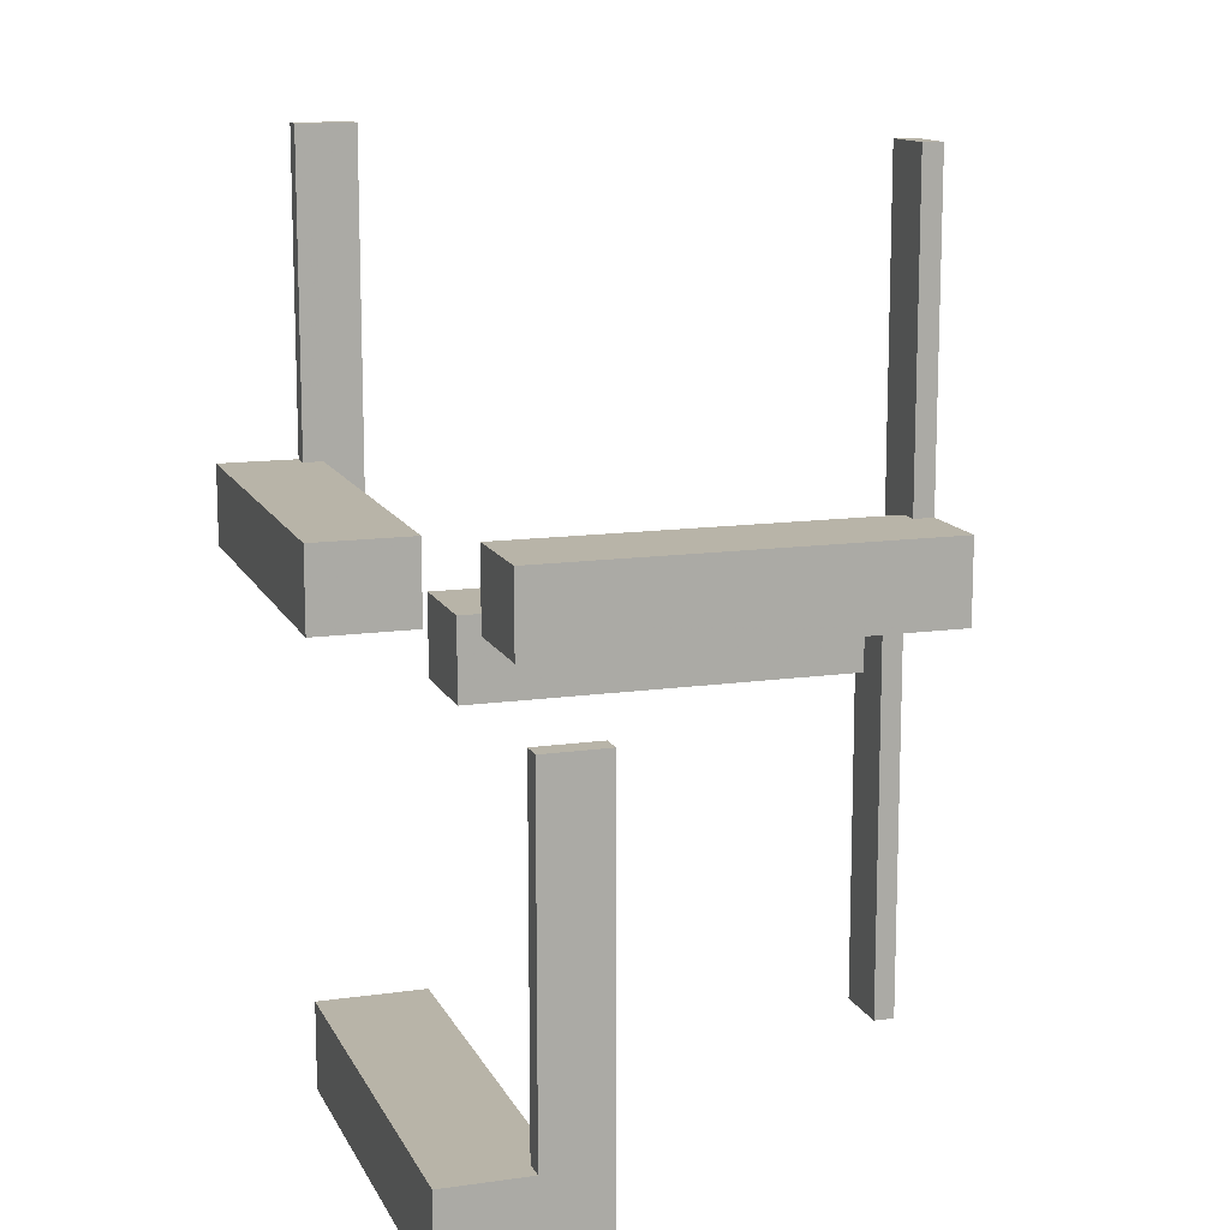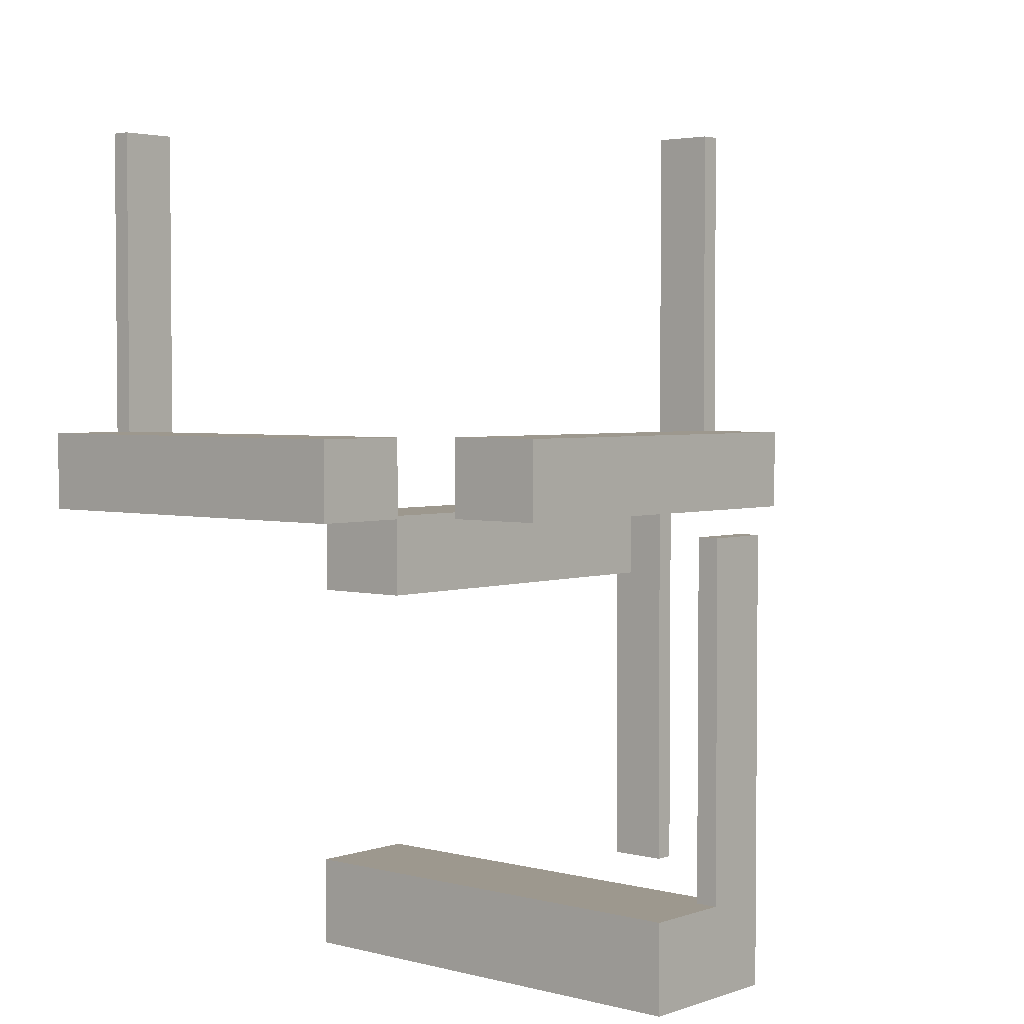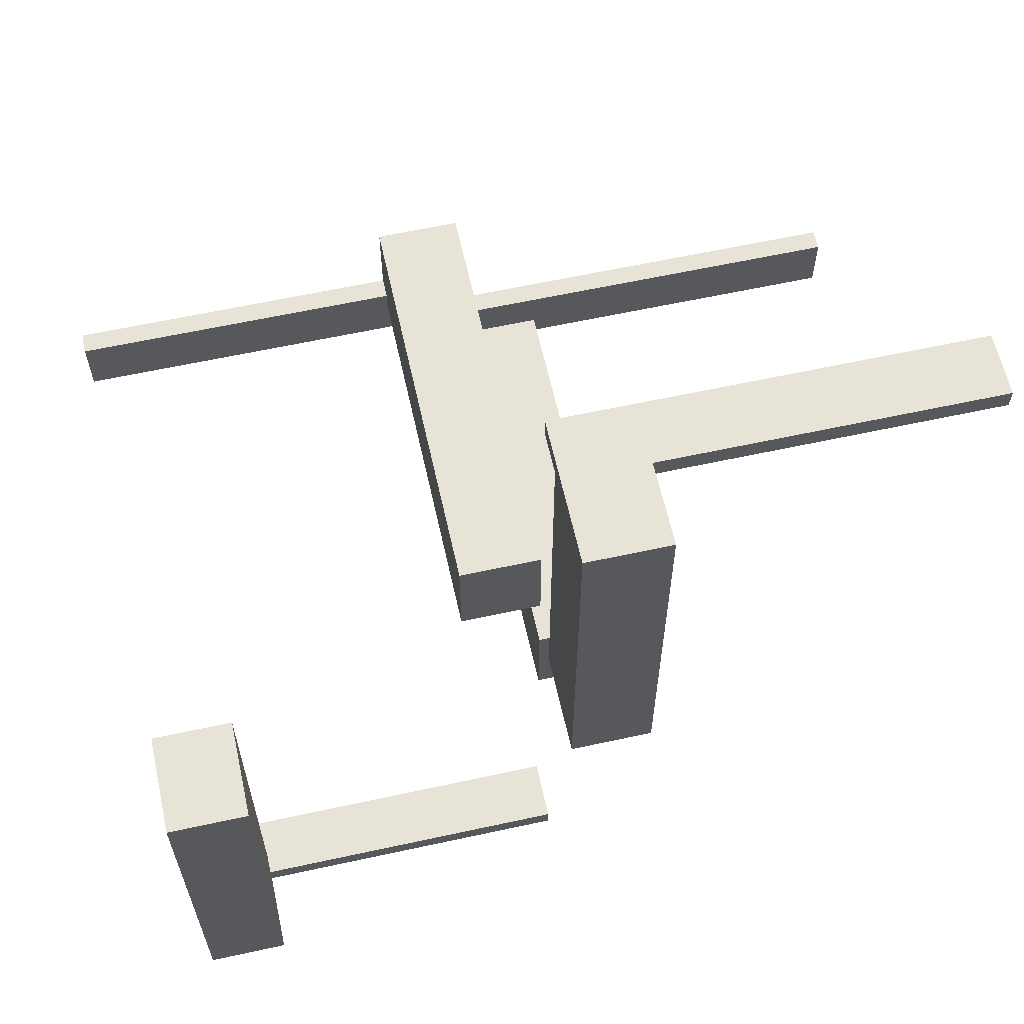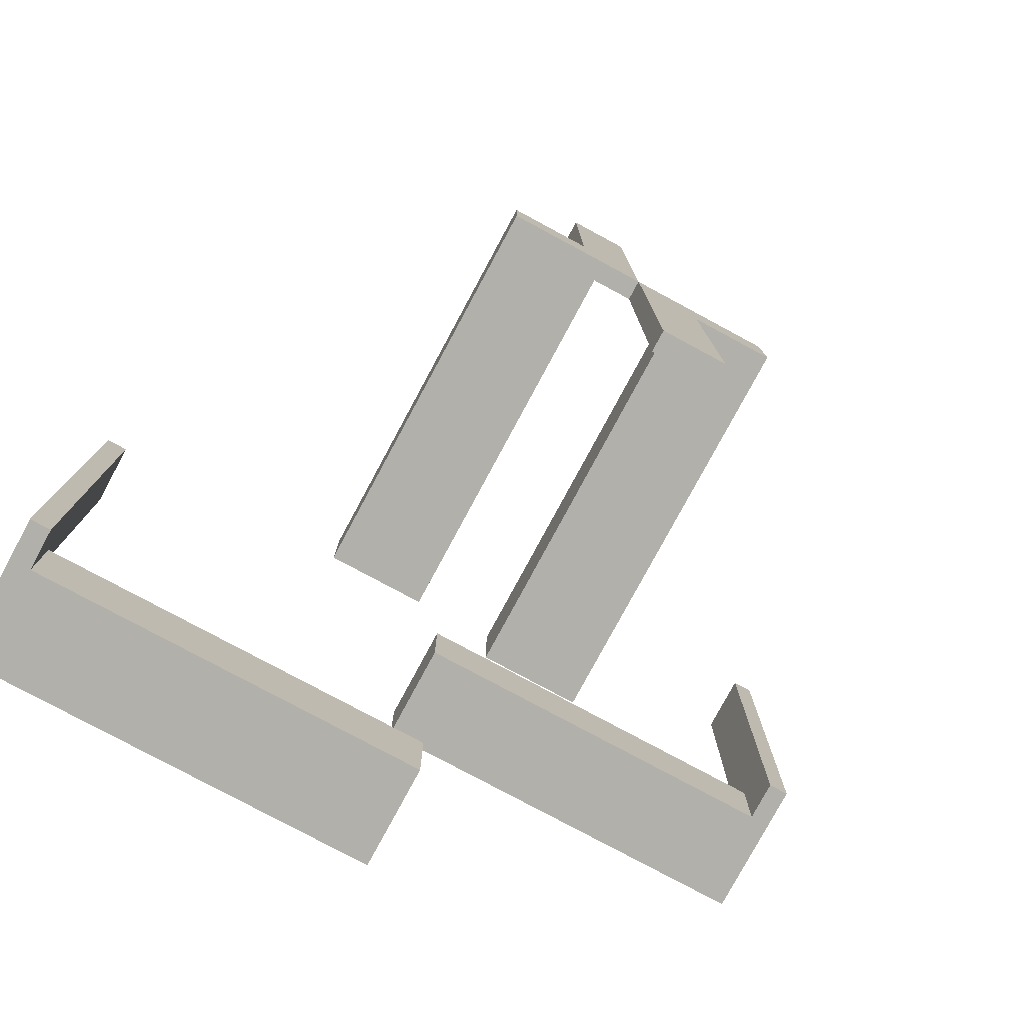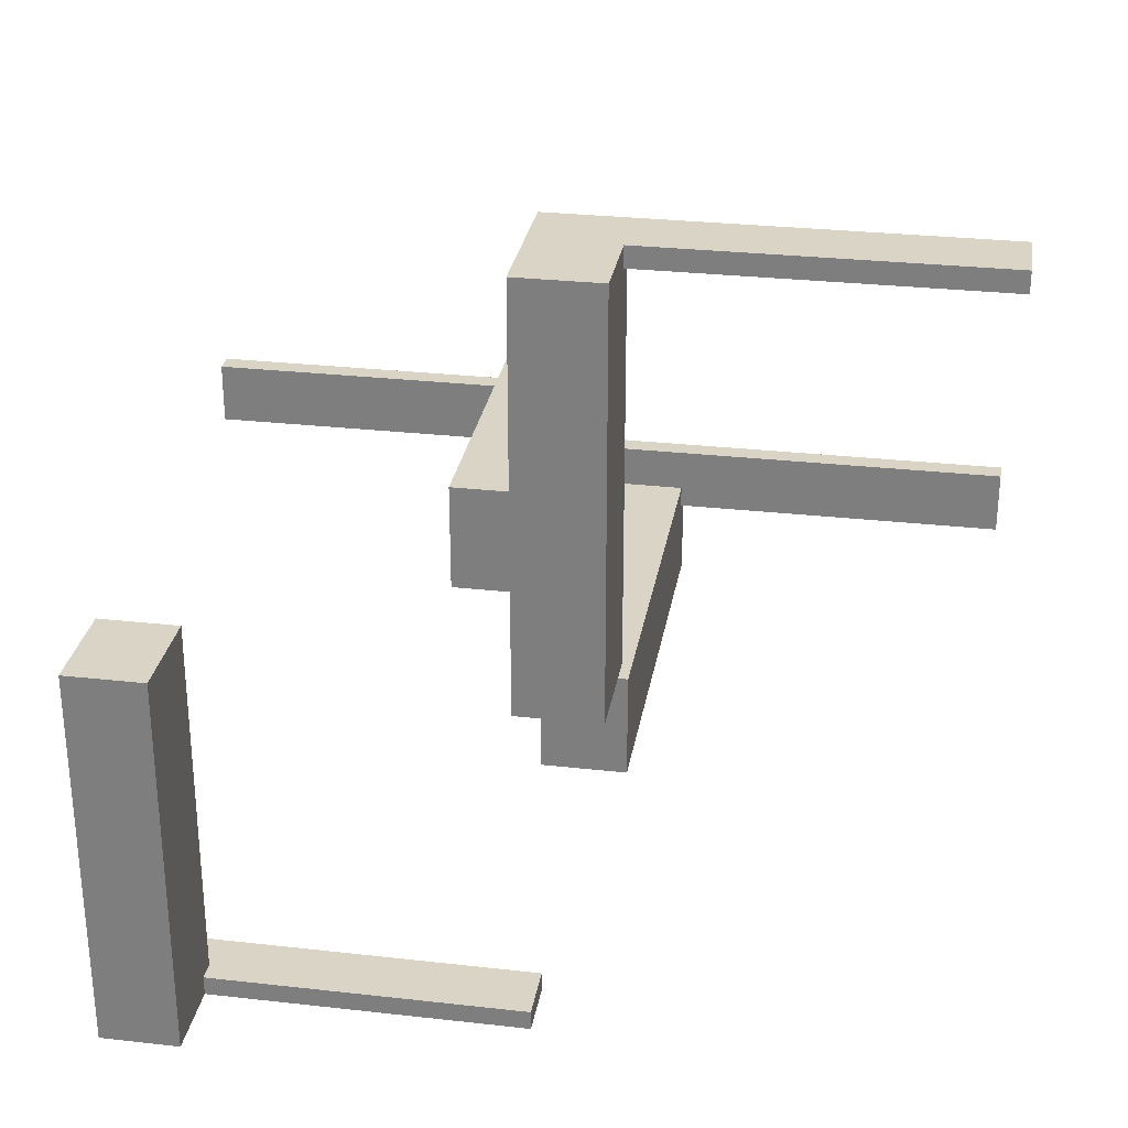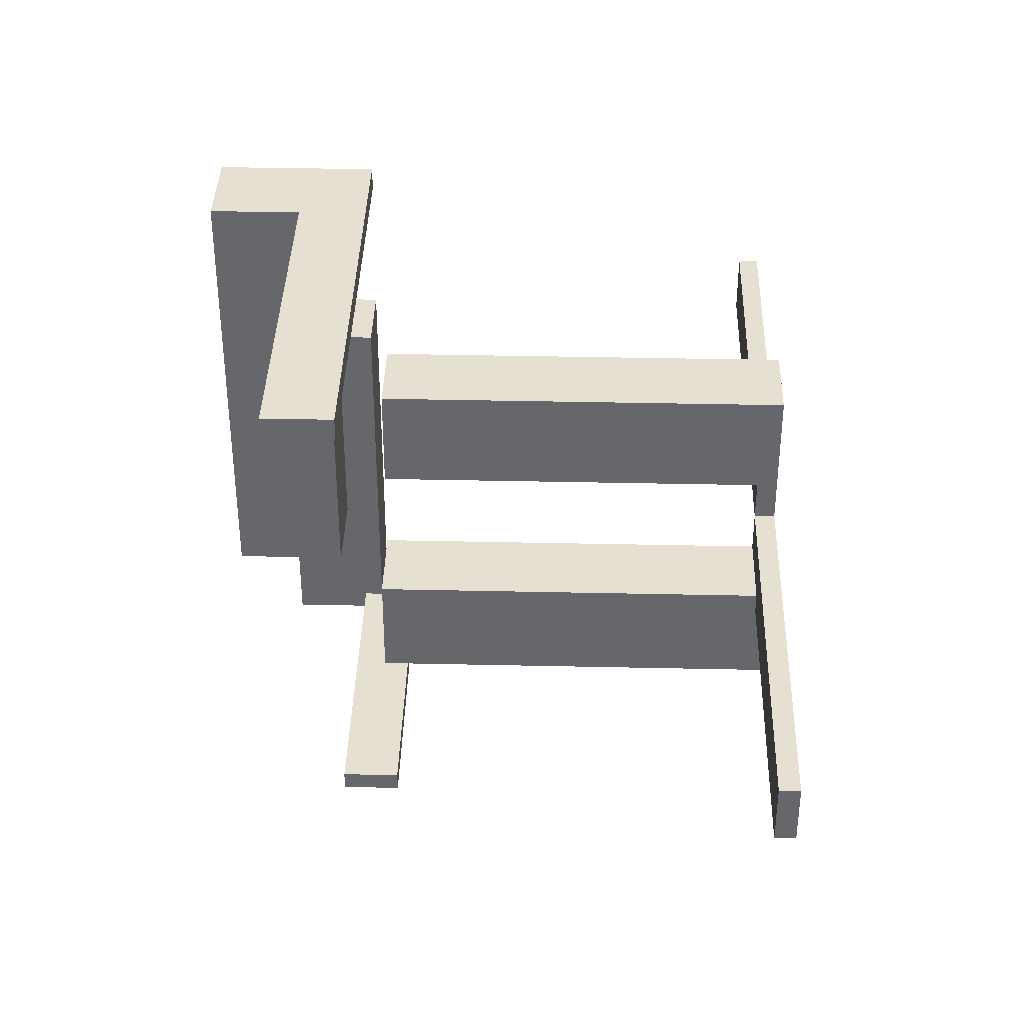
<metadata>
{"format":"obj","ext":"obj","renderer":"f3d","projection":"perspective","resolution":1024,"background":"white","views":[{"elev":13.0,"azim":-18.1,"up":"+Z"},{"elev":3.2,"azim":-48.9,"up":"+Z"},{"elev":61.7,"azim":-102.5,"up":"+Y"},{"elev":-78.5,"azim":61.7,"up":"+Z"},{"elev":28.9,"azim":-80.5,"up":"+Y"},{"elev":37.8,"azim":1.6,"up":"+Y"}]}
</metadata>
<code>
v 0 -0.475 0
v 0 -0.475 -0.5
v 0 0.05 0
v 0 0.05 -0.1
v 0 0.175 0
v 0 0.175 -0.1
v 0 -0.5 0
v 0 -0.5 -0.5
v 0 0.5 0
v 0 0.5 0.5
v 0 -0.175 0
v 0 -0.175 0.1
v 0 -0.05 0
v 0 -0.05 0.1
v 0 0.475 0
v 0 0.475 0.5
v -0.075 -0.475 0
v -0.075 -0.475 -0.5
v -0.075 -0.475 -0.4
v -0.075 -0.5 0
v -0.075 -0.5 -0.5
v -0.075 -0.5 -0.4
v -0.075 0.5 0
v -0.075 0.5 0.1
v -0.075 0.5 0.5
v -0.075 0.475 0
v -0.075 0.475 0.1
v -0.075 0.475 0.5
v 0.5 0 0
v 0.5 0 -0.5
v 0.5 0 0.5
v 0.5 -0.075 0
v 0.5 -0.075 0.1
v 0.5 -0.075 0.5
v 0.5 0.175 0
v 0.5 0.175 -0.1
v 0.5 -0.175 0
v 0.5 -0.175 0.1
v 0.5 0.075 0
v 0.5 0.075 -0.5
v 0.5 0.075 -0.1
v -0.175 0 0
v -0.175 0 0.1
v -0.175 0 -0.5
v -0.175 0 -0.4
v -0.175 -0.5 -0.5
v -0.175 -0.5 -0.4
v -0.175 0.5 0
v -0.175 0.5 0.1
v -0.05 0 0
v -0.05 0 0.1
v -0.05 0 -0.5
v -0.05 0 -0.4
v -0.05 -0.475 -0.5
v -0.05 -0.475 -0.4
v -0.05 0.475 0
v -0.05 0.475 0.1
v 0.475 0 0
v 0.475 0 -0.5
v 0.475 0 0.5
v 0.475 -0.075 0
v 0.475 -0.075 0.1
v 0.475 -0.075 0.5
v 0.475 0.05 0
v 0.475 0.05 -0.1
v 0.475 -0.05 0
v 0.475 -0.05 0.1
v 0.475 0.075 0
v 0.475 0.075 -0.5
v 0.475 0.075 -0.1
f 53 52 44
f 44 45 53
f 22 47 46
f 46 21 22
f 47 45 44
f 44 46 47
f 54 52 53
f 53 55 54
f 47 22 19
f 45 47 19
f 19 53 45
f 55 53 19
f 19 22 21
f 21 18 19
f 19 18 54
f 54 55 19
f 18 21 46
f 44 52 18
f 54 18 52
f 46 44 18
f 17 18 21
f 21 20 17
f 1 7 8
f 8 2 1
f 17 1 2
f 2 18 17
f 18 2 8
f 8 21 18
f 21 8 7
f 7 20 21
f 20 7 1
f 1 17 20
f 53 52 44
f 44 45 53
f 22 47 46
f 46 21 22
f 47 45 44
f 44 46 47
f 54 52 53
f 53 55 54
f 47 22 19
f 45 47 19
f 19 53 45
f 55 53 19
f 19 22 21
f 21 18 19
f 19 18 54
f 54 55 19
f 18 21 46
f 44 52 18
f 54 18 52
f 46 44 18
f 17 18 21
f 21 20 17
f 1 7 8
f 8 2 1
f 17 1 2
f 2 18 17
f 18 2 8
f 8 21 18
f 21 8 7
f 7 20 21
f 20 7 1
f 1 17 20
f 51 50 42
f 42 43 51
f 24 49 48
f 48 23 24
f 49 43 42
f 42 48 49
f 56 50 51
f 51 57 56
f 49 24 27
f 43 49 27
f 27 51 43
f 57 51 27
f 27 24 23
f 23 26 27
f 27 26 56
f 56 57 27
f 26 23 48
f 42 50 26
f 56 26 50
f 48 42 26
f 28 26 23
f 23 25 28
f 16 10 9
f 9 15 16
f 28 16 15
f 15 26 28
f 26 15 9
f 9 23 26
f 23 9 10
f 10 25 23
f 25 10 16
f 16 28 25
f 51 50 42
f 42 43 51
f 24 49 48
f 48 23 24
f 49 43 42
f 42 48 49
f 56 50 51
f 51 57 56
f 49 24 27
f 43 49 27
f 27 51 43
f 57 51 27
f 27 24 23
f 23 26 27
f 27 26 56
f 56 57 27
f 26 23 48
f 42 50 26
f 56 26 50
f 48 42 26
f 28 26 23
f 23 25 28
f 16 10 9
f 9 15 16
f 28 16 15
f 15 26 28
f 26 15 9
f 9 23 26
f 23 9 10
f 10 25 23
f 25 10 16
f 16 28 25
f 11 37 38
f 38 12 11
f 37 32 33
f 33 38 37
f 11 12 14
f 14 13 11
f 61 62 33
f 33 32 61
f 61 66 67
f 67 62 61
f 12 38 62
f 33 62 38
f 14 12 62
f 62 67 14
f 14 67 66
f 66 13 14
f 61 13 66
f 11 61 37
f 32 37 61
f 13 61 11
f 61 32 34
f 34 63 61
f 58 60 31
f 31 29 58
f 61 63 60
f 60 58 61
f 63 34 31
f 31 60 63
f 34 32 29
f 29 31 34
f 32 61 58
f 58 29 32
f 5 35 36
f 36 6 5
f 35 39 41
f 41 36 35
f 5 6 4
f 4 3 5
f 68 70 41
f 41 39 68
f 68 64 65
f 65 70 68
f 6 36 70
f 41 70 36
f 4 6 70
f 70 65 4
f 4 65 64
f 64 3 4
f 68 3 64
f 5 68 35
f 39 35 68
f 3 68 5
f 68 39 40
f 40 69 68
f 58 59 30
f 30 29 58
f 68 69 59
f 59 58 68
f 69 40 30
f 30 59 69
f 40 39 29
f 29 30 40
f 39 68 58
f 58 29 39

</code>
